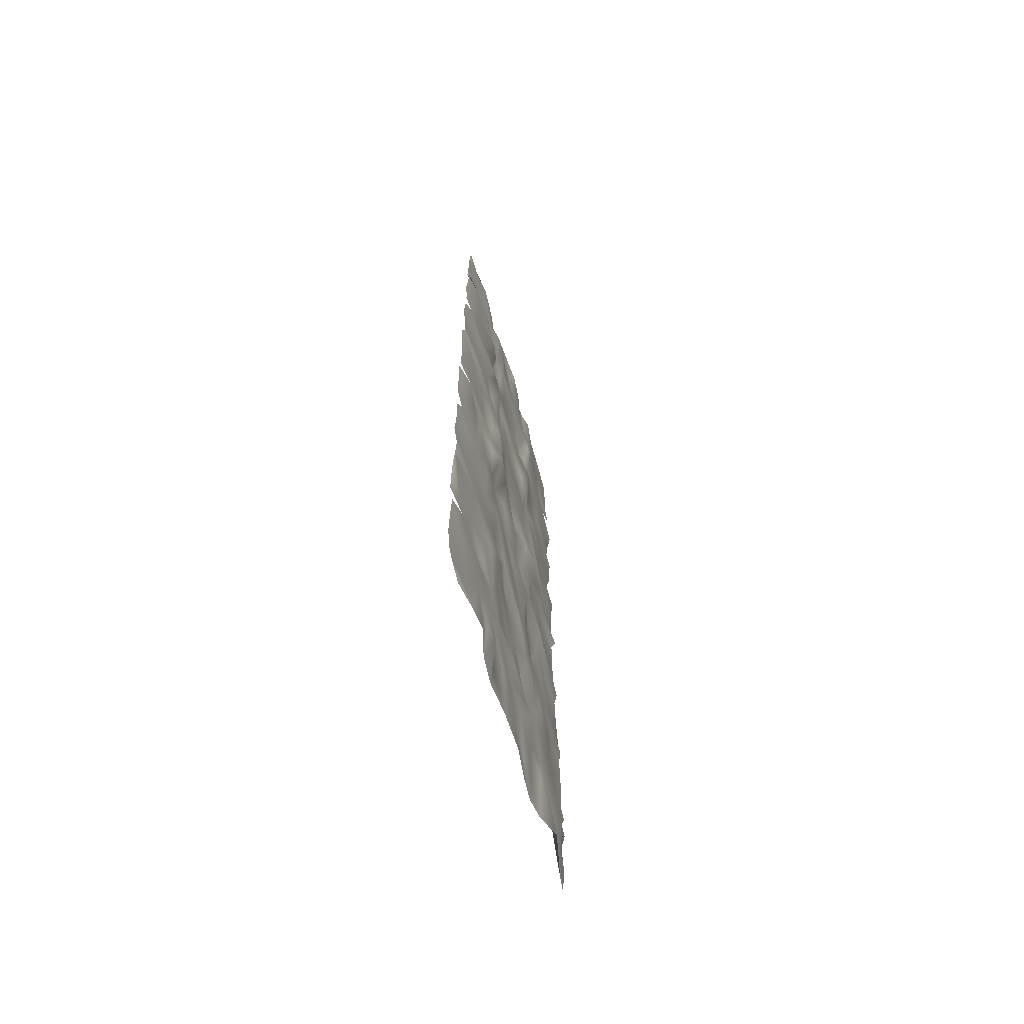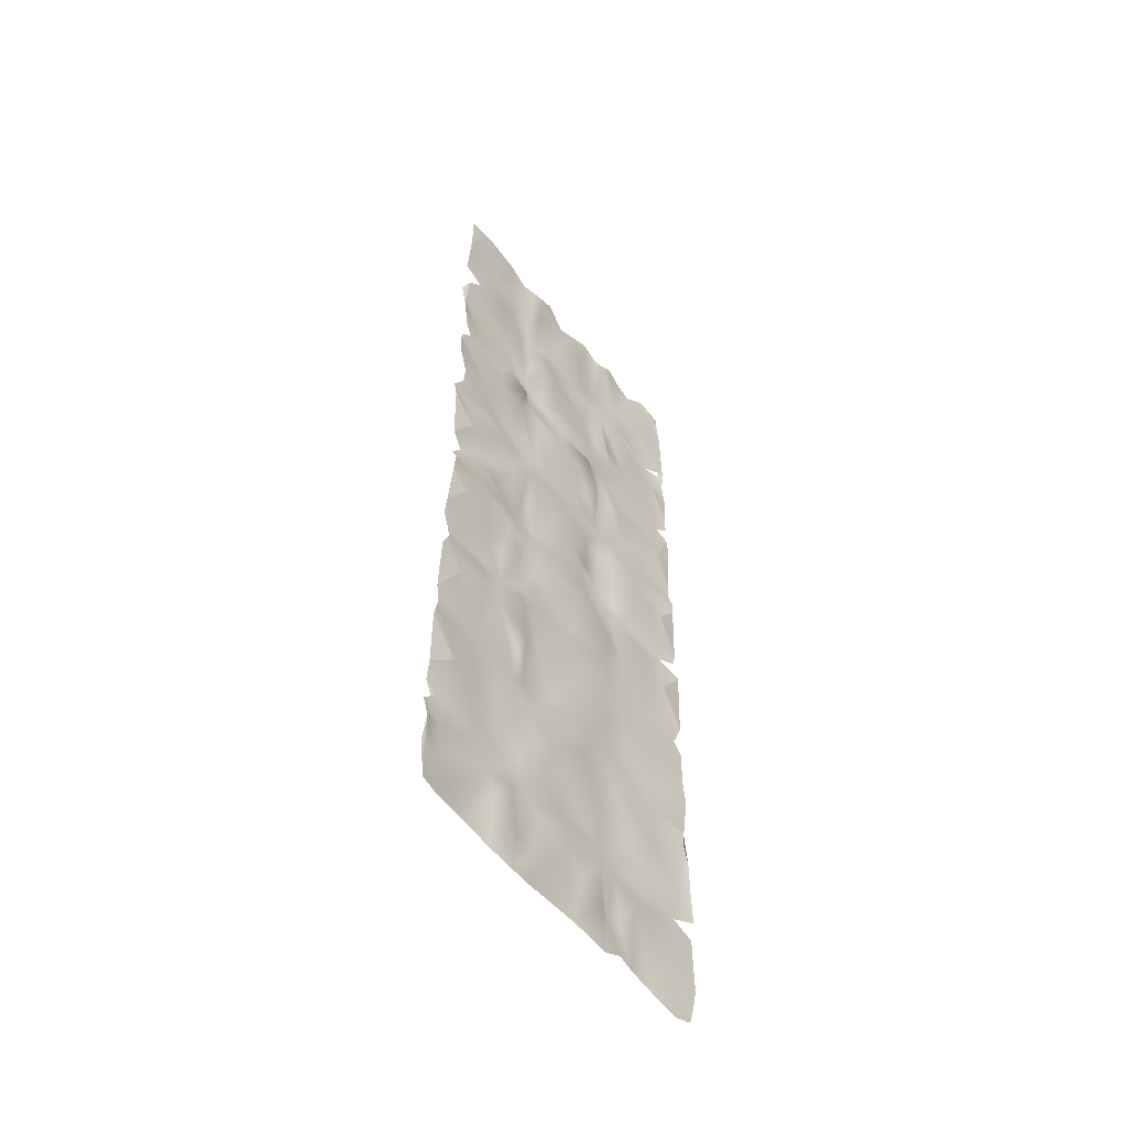
<metadata>
{"format":"obj","ext":"obj","renderer":"f3d","projection":"perspective","resolution":1024,"background":"white","views":[{"elev":-68.4,"azim":106.6,"up":"+Z"},{"elev":-55.3,"azim":-50.7,"up":"+Z"}]}
</metadata>
<code>
g
v -0.196 0 -1.395
v -0.224 -0.01 -1.296
v -0.222 0.002 -0.383
v -0.17 0.002 -0.445
v -0.225 -0.017 -0.476
v -0.239 0.015 0.023
v -0.169 0.006 0.019
v -0.162 -0.004 -0.042
v -0.208 0 0.45
v -0.192 0.013 0.906
v 0.255 0 -0.443
v 0.224 0.022 0.017
v 0.221 0.017 0.105
v 0.211 0.003 0.894
v 0.277 -0.024 1.013
v -0.164 -0.005 -1.338
v 0.293 -0.003 0.058
v 0.285 -0.001 -0.048
v 0.195 -0.012 1.016
v 0.188 -0.006 0.478
v -0.268 0.003 -1.366
v -0.196 0.004 -0.878
v -0.261 -0.029 -0.807
v -0.25 -0.004 -0.925
v -0.217 0.006 1.411
v -0.2 0.012 1.293
v 0.236 0.004 0.448
v -0.254 0.009 1.357
v 0.648 -0.013 0.482
v 0.654 -0.018 0.883
v 0.603 -0.009 0.917
v 0.656 -0.017 0.96
v 0.657 -0.012 1.311
v 0.564 0.002 1.353
v 0.659 -0.021 1.349
v 0.658 -0.02 1.395
v 0.26 -0.022 1.786
v 0.216 -0.011 1.789
v 0.141 -0.011 1.828
v -0.158 -0.021 1.799
v -0.21 -0.015 1.794
v -0.64 -0.024 -1.771
v -0.626 -0.015 1.411
v -0.547 -0.021 1.352
v -0.603 -0.018 0.949
v -0.576 -0.016 0.891
v -0.603 -0.023 0.496
v -0.637 -0.013 0.441
v -0.58 -0.014 0.047
v -0.609 -0.003 0.012
v -0.602 -0.017 -0.025
v -0.638 -0.019 -0.423
v -0.601 -0.005 -0.467
v -0.64 -0.017 -0.842
v -0.617 -0.005 -0.898
v -0.635 -0.017 -0.94
v -0.644 -0.016 -1.002
v -0.645 -0.01 -1.327
v -0.614 -0.021 -1.382
v -0.652 -0.013 -1.421
v -0.254 -0.023 -1.823
v 0.176 -0.023 -1.826
v 0.249 -0.023 -1.787
v 0.525 -0.018 -1.83
v 0.638 -0.014 -1.415
v 0.56 -0.004 -1.373
v 0.649 -0.02 -1.335
v 0.633 -0.014 -0.978
v 0.618 -0.026 -0.935
v 0.643 -0.012 -0.892
v 0.653 -0.018 -0.496
v 0.619 -0.013 -0.435
v 0.66 -0.022 -0.038
v 0.568 -0.007 0.003
v 0.641 -0.021 0.034
v 0.654 -0.018 0.111
v 0.661 -0.022 0.437
v 0.269 -0.009 0.319
v 0.288 -0.013 0.208
v 0.509 -0.016 0.26
v 0.597 -0.015 0.159
v 0.54 -0.012 0.102
v 0.343 0.002 0.012
v 0.135 0.011 0
v -0.024 -0.018 0.034
v 0.084 -0.021 0.066
v -0.023 -0.032 -0.027
v -0.312 -0.013 -0.013
v -0.2 -0.008 0.18
v 0.462 -0.008 0.903
v -0.409 -0.003 -1.382
v -0.583 -0.017 -1.299
v -0.521 -0.015 -1.695
v -0.583 -0.015 -1.633
v -0.58 -0.017 -1.78
v 0.169 -0.002 -1.365
v 0.113 -0.009 -1.325
v -0.212 -0.005 -0.111
v -0.294 -0.004 -0.086
v -0.157 -0.019 -0.224
v -0.246 -0.02 -0.644
v -0.196 -0.008 -0.663
v -0.129 -0.005 -0.665
v 0.208 0.003 -0.892
v 0.247 -0.005 -0.94
v 0.149 -0.005 -0.875
v 0.239 0 -1.327
v 0.329 -0.008 -1.244
v 0.454 -0.017 -1.132
v 0.407 -0.027 -1.303
v 0.354 -0.003 -1.375
v 0.252 -0.01 -1.437
v 0.171 -0.015 -1.438
v -0.218 -0.016 0.329
v 0.104 -0.002 0.443
v 0.271 0.005 0.921
v -0.018 -0.015 1.599
v -0.284 0 0.351
v -0.17 -0.01 0.485
v 0.23 -0.012 1.363
v 0.23 0.005 1.504
v 0.179 -0.001 1.359
v 0.188 0.007 1.483
v -0.169 0.002 1.369
v -0.011 -0.007 0.903
v 0.049 -0.002 1.39
v 0.228 0.001 0.631
v 0.632 -0.024 1.762
v 0.641 -0.021 1.821
v 0.649 -0.016 0.547
v 0.582 -0.025 0.695
v 0.657 -0.023 0.781
v 0.653 -0.019 1.031
v 0.575 -0.024 1.167
v 0.623 -0.014 1.39
v 0.636 -0.019 1.495
v -0.613 -0.021 1.814
v -0.54 -0.025 1.764
v -0.484 -0.019 1.836
v 0.38 -0.009 1.802
v 0.306 -0.017 1.832
v -0.004 0.004 1.784
v -0.1 -0.016 1.832
v -0.26 -0.002 1.803
v -0.616 -0.022 1.647
v -0.623 -0.023 1.525
v -0.605 -0.016 1.293
v -0.625 -0.022 1.078
v -0.619 -0.013 0.844
v -0.63 -0.021 0.785
v -0.63 -0.023 0.708
v -0.594 -0.022 0.587
v -0.631 -0.02 0.368
v -0.54 -0.025 0.252
v -0.627 -0.021 0.11
v -0.614 -0.022 -0.116
v -0.54 -0.025 -0.186
v -0.633 -0.022 -0.337
v -0.605 -0.016 -0.521
v -0.637 -0.022 -0.599
v -0.544 -0.025 -0.673
v -0.548 -0.025 -1.146
v -0.647 -0.019 -1.244
v -0.641 -0.023 -1.499
v 0.596 -0.018 -1.798
v -0.338 -0.013 -1.802
v -0.179 -0.019 -1.82
v 0.046 -0.014 -1.802
v -0.083 -0.01 -1.801
v 0.33 0 -1.77
v 0.413 -0.005 -1.794
v 0.63 -0.02 -1.514
v 0.63 -0.022 -1.648
v 0.643 -0.02 -1.063
v 0.653 -0.022 -0.751
v 0.636 -0.024 -0.628
v 0.652 -0.02 -0.344
v 0.56 -0.025 -0.19
v 0.567 -0.025 0.26
v 0.658 -0.021 0.381
v -0.526 -0.015 1.758
v -0.524 -0.02 1.423
v -0.656 -0.022 -1.622
v -0.209 -0.005 -1.644
v -0.177 -0.02 -1.707
v 0.22 0.006 -1.629
v 0.61 -0.023 -1.734
v 0.475 -0.01 0.427
v -0.141 0.001 0.425
v -0.29 -0.008 0.265
v -0.324 -0.002 0.126
v -0.394 -0.002 0.093
v -0.457 -0.025 0.044
v -0.476 -0.015 0.271
v -0.552 -0.015 0.244
v -0.384 -0.011 0.39
v -0.29 0.006 0.543
v 0.321 0.004 0.903
v 0.358 -0.007 0.718
v 0.493 -0.014 0.807
v 0.331 -0.009 0.548
v 0.265 -0.019 0.711
v 0.47 -0.014 0.609
v 0.317 -0.002 0.453
v 0.221 0.011 0.327
v 0.41 -0.008 0.361
v 0.487 0 0.471
v 0.402 -0.01 0.101
v 0.139 -0.001 0.133
v 0.143 -0.001 0.305
v 0.03 -0.012 0.193
v 0.049 -0.008 0.344
v -0.046 -0.014 0.241
v -0.147 -0.008 0.204
v -0.058 -0.004 0.487
v -0.049 0.002 -0.83
v -0.092 -0.007 -0.787
v -0.107 -0.001 -0.924
v 0.047 -0.021 -0.845
v 0.025 -0.021 -0.956
v 0.098 -0.008 -0.975
v 0.195 -0.025 -0.753
v 0.066 -0.016 -0.638
v 0.2 -0.001 -0.504
v 0.197 -0.003 -1.152
v 0.012 -0.012 -1.2
v 0.139 -0.009 -1.05
v -0.016 0 -1.354
v 0.329 -0.005 -1.088
v 0.463 -0.003 -0.929
v 0.583 -0.012 -1.261
v 0.264 0.003 -0.865
v 0.424 -0.01 -0.826
v 0.637 -0.025 -1.199
v -0.104 0.002 0.096
v 0.5 -0.012 0.977
v 0.534 -0.008 1.224
v 0.397 -0.013 1.055
v 0.656 -0.023 1.144
v 0.438 -0.014 1.292
v 0.313 0.003 1.314
v 0.291 -0.016 1.386
v 0.421 0 1.412
v 0.557 -0.019 1.446
v 0.288 0.002 1.201
v 0.348 -0.004 1.527
v 0.281 0.009 1.495
v 0.477 -0.014 1.539
v 0.45 -0.004 1.788
v 0.152 -0.006 1.729
v 0.097 -0.014 1.654
v 0.572 -0.008 0.371
v 0.525 -0.021 1.832
v 0.595 -0.015 1.746
v -0.086 0 1.746
v -0.111 -0.005 1.594
v -0.174 -0.016 1.587
v -0.227 -0.021 1.601
v -0.286 -0.003 1.6
v 0.413 -0.015 -0.054
v 0.501 -0.007 -0.076
v 0.328 -0.009 -0.234
v 0.461 -0.006 -0.457
v 0.354 0.002 -0.45
v 0.315 -0.014 -0.588
v 0.339 -0.009 -0.715
v 0.248 -0.012 -0.645
v 0.252 -0.013 -0.21
v 0.199 -0.021 -0.383
v 0.176 -0.025 -0.167
v -0.037 -0.006 -0.103
v 0.078 -0.015 -0.12
v -0.069 -0.013 -0.318
v -0.26 -0.021 -0.242
v -0.315 0.008 -0.452
v -0.339 -0.008 -0.355
v 0.063 -0.013 0.562
v 0.191 -0.022 0.719
v 0.153 -0.007 0.611
v 0.143 -0.016 0.882
v 0.089 -0.015 0.744
v -0.018 -0.011 0.807
v -0.024 -0.015 0.692
v 0.152 -0.015 0.97
v 0.559 -0.015 1.577
v 0.02 -0.015 1.729
v -0.076 -0.003 1.45
v 0.027 -0.008 1.507
v -0.1 0.014 1.361
v -0.064 -0.006 1.289
v -0.36 -0.015 1.567
v -0.444 -0.008 1.55
v -0.357 -0.015 1.73
v -0.453 -0.015 1.688
v -0.321 0.001 1.444
v -0.397 -0.014 1.4
v -0.415 -0.005 1.283
v -0.268 -0.008 1.227
v -0.639 -0.012 1.203
v -0.385 -0.015 1.13
v -0.219 -0.015 1.169
v -0.231 0.001 1.011
v -0.478 -0.019 0.427
v -0.437 -0.014 0.49
v -0.531 -0.007 0.369
v -0.441 -0.003 -0.889
v -0.434 -0.007 -1.271
v -0.516 -0.014 -1.127
v -0.343 -0.005 -1.463
v -0.495 -0.01 -1.536
v -0.321 -0.006 -1.556
v -0.447 0.011 -1.744
v -0.253 -0.02 -1.481
v -0.259 -0.026 -1.637
v -0.112 -0.012 -1.487
v -0.074 -0.016 -1.63
v -0.096 -0.007 -1.257
v -0.019 -0.021 -1.42
v -0.412 -0.008 -0.296
v -0.439 -0.015 -0.039
v -0.518 -0.015 -0.403
v -0.439 -0.011 -0.506
v -0.5 -0.014 -0.627
v -0.408 -0.015 -0.58
v -0.543 -0.015 -0.797
v -0.501 -0.013 -0.963
v -0.434 -0.004 -1.041
v -0.331 -0.002 -1.263
v -0.268 -0.008 -1.236
v -0.319 0.003 -1.101
v -0.343 -0.003 -0.945
v -0.222 0.002 -1.071
v -0.17 -0.022 -1.179
v -0.17 -0.005 -1.003
v 0.425 -0.015 -0.657
v 0.057 -0.012 -0.345
v 0.111 -0.006 -0.459
v -0.009 -0.009 -0.432
v -0.054 -0.018 -0.501
v -0.046 -0.012 -1.084
v -0.346 -0.015 -0.617
v 0.554 -0.013 -0.545
v 0.165 -0.027 -1.644
v 0.098 -0.01 -1.558
v 0.045 -0.014 -1.756
v -0.003 -0.015 -1.672
v 0.028 -0.009 -1.512
v 0.265 -0.01 -1.619
v 0.343 -0.015 -1.49
v 0.401 -0.008 -1.454
v 0.523 -0.013 -1.497
v -0.292 -0.003 0.442
v -0.441 -0.012 0.621
v -0.353 -0.016 0.694
v -0.372 -0.003 0.919
v -0.371 -0.005 0.811
v -0.233 -0.012 0.579
v -0.238 -0.017 0.901
v -0.331 -0.006 0.984
v -0.457 -0.007 1.015
v -0.519 -0.013 0.957
v -0.26 -0.012 0.774
v -0.199 0.003 0.675
v -0.152 -0.009 0.806
v -0.107 -0.013 0.567
v -0.141 -0.004 0.942
v -0.152 -0.033 1.169
v -0.04 -0.008 1.049
v -0.015 -0.021 0.96
v 0.053 -0.009 1.258
v 0.123 -0.004 1.163
v 0.218 0.001 1.107
v 0.129 -0.002 1.43
v 0.653 -0.019 1.658
v -0.363 -0.016 1.82
v -0.573 -0.003 -1.467
v 0.586 -0.016 -0.302
v 0.464 -0.015 -1.669
g
f 8 6 7
f 23 22 24
f 13 78 79
f 80 81 82
f 91 58 92
f 94 93 95
f 86 84 85
f 84 87 85
f 103 22 102
f 108 109 110
f 26 28 25
f 131 132 30
f 36 135 35
f 36 136 135
f 137 138 139
f 142 143 40
f 159 160 161
f 171 64 165
f 68 69 174
f 95 42 183
f 185 167 61
f 61 184 185
f 186 63 62
f 4 5 3
f 189 89 114
f 190 118 114
f 192 190 191
f 88 193 192
f 49 118 190
f 190 192 49
f 192 193 49
f 155 194 49
f 194 155 195
f 118 49 194
f 194 196 118
f 195 155 153
f 86 12 84
f 15 14 19
f 15 116 14
f 200 199 198
f 201 202 199
f 116 199 202
f 202 14 116
f 199 116 198
f 203 201 199
f 201 27 202
f 14 202 127
f 27 127 202
f 78 27 204
f 78 205 27
f 79 78 206
f 78 204 206
f 206 204 188
f 204 207 188
f 74 83 208
f 17 208 83
f 17 13 79
f 78 13 205
f 208 79 206
f 208 17 79
f 205 13 209
f 209 210 205
f 211 212 210
f 209 211 210
f 12 86 13
f 86 209 13
f 86 211 209
f 213 212 211
f 213 189 212
f 189 9 119
f 189 119 215
f 210 27 205
f 210 212 115
f 115 27 210
f 212 189 115
f 115 189 215
f 21 2 1
f 22 217 216
f 22 103 217
f 22 216 218
f 218 219 220
f 106 220 219
f 104 221 106
f 219 218 216
f 216 223 219
f 223 106 219
f 106 223 222
f 224 222 223
f 112 96 107
f 225 107 96
f 225 96 97
f 97 226 227
f 97 228 226
f 97 227 225
f 107 225 105
f 109 229 105
f 109 105 230
f 108 229 109
f 231 110 109
f 231 66 110
f 231 67 66
f 230 105 232
f 230 232 233
f 230 70 69
f 68 230 69
f 109 230 68
f 68 174 231
f 234 231 174
f 7 235 85
f 235 7 214
f 213 235 214
f 89 6 114
f 114 6 190
f 190 6 191
f 204 203 207
f 203 204 201
f 203 130 207
f 29 207 130
f 203 132 130
f 132 203 199
f 132 200 31
f 199 200 132
f 200 198 90
f 200 90 31
f 236 31 90
f 198 236 90
f 237 31 236
f 238 237 236
f 236 198 238
f 237 239 133
f 33 239 237
f 237 240 34
f 240 242 34
f 242 243 34
f 36 34 244
f 242 240 241
f 245 120 241
f 241 120 242
f 242 246 243
f 246 242 247
f 248 246 249
f 140 249 246
f 141 140 246
f 246 37 141
f 247 120 121
f 121 37 247
f 123 38 121
f 37 121 38
f 37 246 247
f 250 251 39
f 123 250 38
f 77 188 29
f 207 29 188
f 81 80 252
f 252 206 188
f 80 206 252
f 80 208 206
f 208 80 82
f 74 208 82
f 254 253 129
f 255 40 143
f 255 257 40
f 257 41 40
f 41 259 144
f 13 17 12
f 83 18 12
f 260 83 74
f 261 260 74
f 260 18 83
f 263 262 260
f 264 262 263
f 265 11 264
f 266 267 265
f 266 232 267
f 222 267 232
f 232 104 222
f 83 12 17
f 262 18 260
f 260 261 263
f 268 18 262
f 11 268 262
f 264 11 262
f 269 268 11
f 270 84 12
f 84 271 87
f 271 84 272
f 271 272 273
f 271 100 8
f 271 273 100
f 273 4 100
f 3 100 4
f 3 274 98
f 274 3 275
f 98 274 99
f 276 99 274
f 98 99 88
f 98 88 8
f 8 88 6
f 85 87 7
f 8 7 87
f 271 8 87
f 277 20 115
f 27 115 20
f 127 278 14
f 278 279 280
f 280 14 278
f 279 281 280
f 282 281 283
f 277 283 281
f 14 125 284
f 244 248 285
f 243 244 34
f 243 248 244
f 248 249 285
f 253 254 285
f 286 256 255
f 255 142 286
f 256 124 257
f 25 257 124
f 117 287 256
f 287 288 126
f 289 287 126
f 124 256 287
f 41 257 258
f 259 41 258
f 25 259 258
f 291 144 259
f 292 293 291
f 146 294 292
f 292 43 146
f 259 25 295
f 295 291 259
f 28 295 25
f 28 297 296
f 28 296 295
f 296 297 44
f 296 44 182
f 292 295 296
f 182 292 296
f 295 292 291
f 43 292 182
f 43 182 44
f 44 297 147
f 297 300 147
f 28 300 297
f 300 28 298
f 302 300 298
f 302 298 301
f 298 28 26
f 26 301 298
f 48 304 303
f 305 48 303
f 48 47 304
f 152 304 47
f 305 153 48
f 195 153 305
f 305 194 195
f 196 194 305
f 305 303 196
f 49 193 50
f 193 88 50
f 92 308 307
f 92 58 163
f 163 308 92
f 308 163 57
f 309 93 310
f 312 309 311
f 313 21 1
f 314 313 184
f 313 309 21
f 311 309 313
f 166 312 311
f 61 166 314
f 314 166 311
f 185 315 316
f 184 1 315
f 185 184 315
f 184 313 1
f 96 228 97
f 228 317 226
f 16 317 228
f 1 2 16
f 16 228 318
f 315 1 318
f 16 318 1
f 319 276 275
f 275 276 274
f 319 99 276
f 99 319 320
f 275 53 321
f 275 321 319
f 319 321 320
f 52 321 53
f 53 322 159
f 323 159 322
f 324 325 323
f 325 324 306
f 54 325 306
f 306 55 54
f 326 56 55
f 326 55 306
f 308 57 56
f 327 308 326
f 307 308 327
f 329 328 330
f 21 328 329
f 328 327 330
f 327 331 330
f 331 327 326
f 331 24 330
f 332 2 329
f 333 332 334
f 332 24 334
f 330 24 329
f 332 329 24
f 263 265 264
f 335 265 263
f 272 84 270
f 336 272 270
f 273 272 336
f 270 268 269
f 269 336 270
f 338 337 339
f 336 338 4
f 337 338 269
f 269 338 336
f 4 273 336
f 322 53 275
f 322 275 324
f 334 22 218
f 340 334 218
f 340 218 220
f 220 106 221
f 104 227 221
f 104 225 227
f 105 225 104
f 227 226 221
f 4 102 5
f 102 4 103
f 223 216 217
f 103 337 217
f 223 217 337
f 103 339 337
f 224 223 337
f 11 337 269
f 24 341 23
f 24 306 341
f 341 306 324
f 331 306 24
f 331 326 306
f 232 105 104
f 232 266 233
f 335 266 265
f 266 335 233
f 233 70 230
f 176 335 342
f 233 335 176
f 233 176 175
f 175 70 233
f 107 229 108
f 110 107 108
f 110 111 107
f 344 113 343
f 345 344 343
f 344 346 347
f 113 344 347
f 113 347 96
f 347 318 96
f 112 107 111
f 186 62 343
f 186 113 112
f 186 112 348
f 113 186 343
f 349 112 350
f 111 350 112
f 66 350 111
f 351 350 66
f 66 111 110
f 192 6 88
f 89 189 214
f 189 213 214
f 235 213 211
f 25 258 257
f 304 152 353
f 150 353 152
f 152 151 150
f 352 304 197
f 353 197 304
f 197 353 354
f 46 354 353
f 353 149 46
f 356 46 355
f 356 354 46
f 9 197 357
f 303 352 196
f 304 352 303
f 196 352 118
f 197 9 352
f 352 9 118
f 118 9 114
f 9 357 119
f 120 247 242
f 358 359 10
f 10 359 302
f 300 302 359
f 300 359 147
f 358 355 359
f 355 360 359
f 355 361 360
f 360 299 359
f 359 299 147
f 355 46 361
f 358 356 355
f 358 362 356
f 362 10 363
f 10 362 358
f 362 363 357
f 362 357 197
f 197 354 362
f 363 10 364
f 364 119 363
f 119 364 365
f 283 365 364
f 277 365 283
f 277 215 365
f 283 364 282
f 215 119 365
f 115 215 277
f 282 10 125
f 282 364 10
f 281 282 280
f 280 282 125
f 366 125 10
f 302 367 366
f 26 367 301
f 368 366 367
f 366 368 369
f 368 367 290
f 368 290 284
f 368 284 369
f 289 290 124
f 290 367 124
f 371 290 370
f 284 290 371
f 371 19 284
f 370 290 126
f 289 126 290
f 122 371 370
f 14 284 19
f 125 14 280
f 10 302 366
f 302 301 367
f 238 116 15
f 116 238 198
f 369 125 366
f 125 369 284
f 122 370 126
f 132 131 130
f 134 133 239
f 33 134 239
f 35 33 34
f 33 35 135
f 128 253 249
f 253 128 129
f 139 138 375
f 145 138 137
f 155 154 153
f 156 158 157
f 54 161 160
f 57 163 162
f 312 42 95
f 73 178 177
f 179 76 180
f 50 320 51
f 325 160 159
f 159 323 325
f 325 54 160
f 376 60 59
f 376 164 60
f 94 164 376
f 94 183 164
f 95 183 94
f 263 71 342
f 71 263 72
f 377 177 72
f 72 263 377
f 261 377 263
f 377 261 74
f 73 377 74
f 377 73 177
f 75 82 76
f 81 76 82
f 76 81 180
f 180 81 252
f 252 77 180
f 77 252 188
f 361 45 148
f 39 286 142
f 293 375 144
f 167 316 169
f 168 345 343
f 346 344 345
f 86 85 211
f 286 39 251
f 251 117 286
f 123 251 250
f 373 251 123
f 288 251 373
f 373 123 122
f 126 373 122
f 373 126 288
f 228 96 318
f 5 341 275
f 341 5 101
f 101 5 102
f 23 102 22
f 102 23 101
f 341 101 23
f 309 310 91
f 91 21 309
f 334 340 333
f 333 2 332
f 317 16 333
f 333 340 317
f 317 340 226
f 340 221 226
f 2 333 16
f 3 5 275
f 112 113 96
f 170 63 348
f 132 31 30
f 254 129 128
f 45 361 46
f 299 360 361
f 361 148 299
f 62 168 343
f 346 169 316
f 316 347 346
f 169 346 345
f 173 351 172
f 351 66 65
f 187 378 351
f 165 378 187
f 268 12 18
f 257 255 256
f 288 287 117
f 15 120 245
f 245 241 238
f 238 241 240
f 15 245 238
f 238 240 237
f 376 59 58
f 136 36 374
f 89 7 6
f 181 137 139
f 375 181 139
f 294 146 145
f 145 181 294
f 181 375 294
f 294 375 293
f 82 75 74
f 20 277 279
f 281 279 277
f 278 127 20
f 279 278 20
f 251 288 117
f 286 117 256
f 293 292 294
f 323 322 324
f 308 56 326
f 21 307 328
f 376 91 310
f 93 94 310
f 376 310 94
f 91 376 58
f 93 309 312
f 311 313 314
f 275 341 324
f 307 21 91
f 91 92 307
f 98 8 100
f 98 100 3
f 334 24 22
f 222 104 106
f 267 222 224
f 265 267 224
f 224 11 265
f 337 11 224
f 340 220 221
f 105 229 107
f 61 314 184
f 316 167 185
f 378 350 351
f 192 191 6
f 114 9 189
f 243 246 248
f 362 354 356
f 15 19 372
f 372 120 15
f 123 121 120
f 120 122 123
f 357 363 119
f 124 287 289
f 25 124 26
f 27 20 127
f 89 214 7
f 27 201 204
f 33 237 34
f 374 254 128
f 254 374 285
f 36 285 374
f 244 285 36
f 38 250 39
f 172 351 65
f 137 181 145
f 270 12 268
f 235 211 85
f 165 64 378
f 285 249 253
f 88 320 50
f 320 156 51
f 156 320 321
f 342 335 263
f 320 88 99
f 327 328 307
f 21 329 2
f 315 318 347
f 347 316 315
f 349 348 112
f 170 348 349
f 63 186 348
f 349 171 170
f 171 349 378
f 378 349 350
f 120 372 122
f 371 122 372
f 19 371 372
f 164 183 42
f 158 156 321
f 321 52 158
f 64 171 378
f 93 312 95
f 142 255 143
f 168 169 345
f 109 68 231
f 67 231 234
f 149 353 150
f 351 173 187
f 31 237 133
f 32 31 133
f 148 147 299
f 342 71 176
f 144 291 293
f 103 4 339
f 4 338 339
f 26 124 367

</code>
